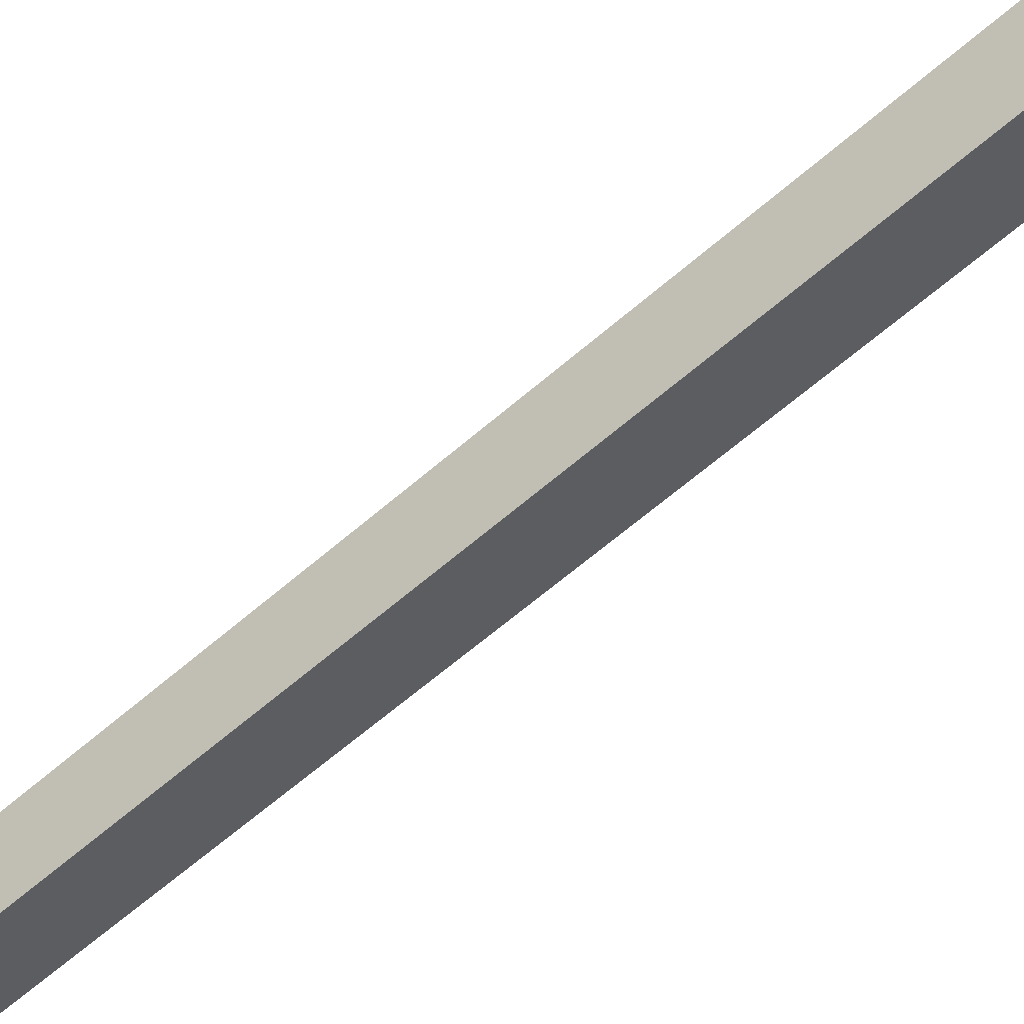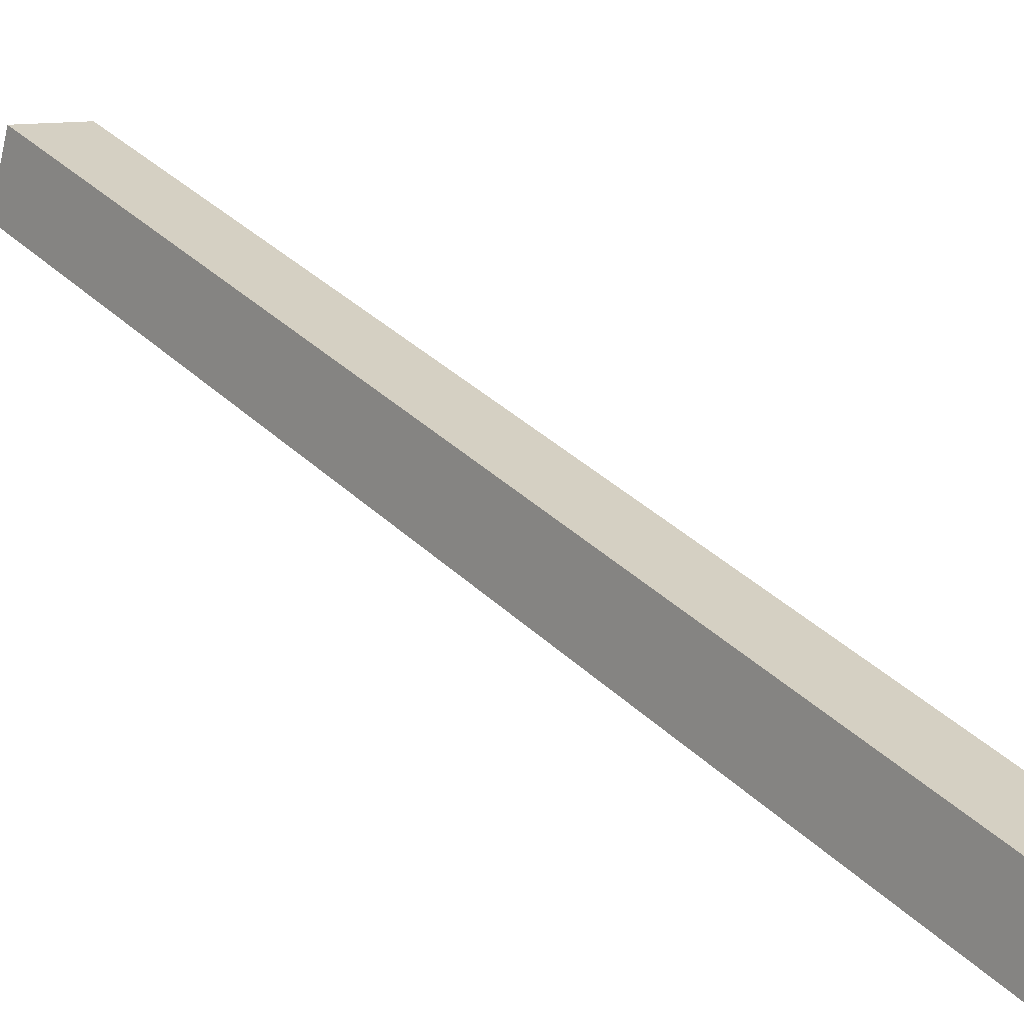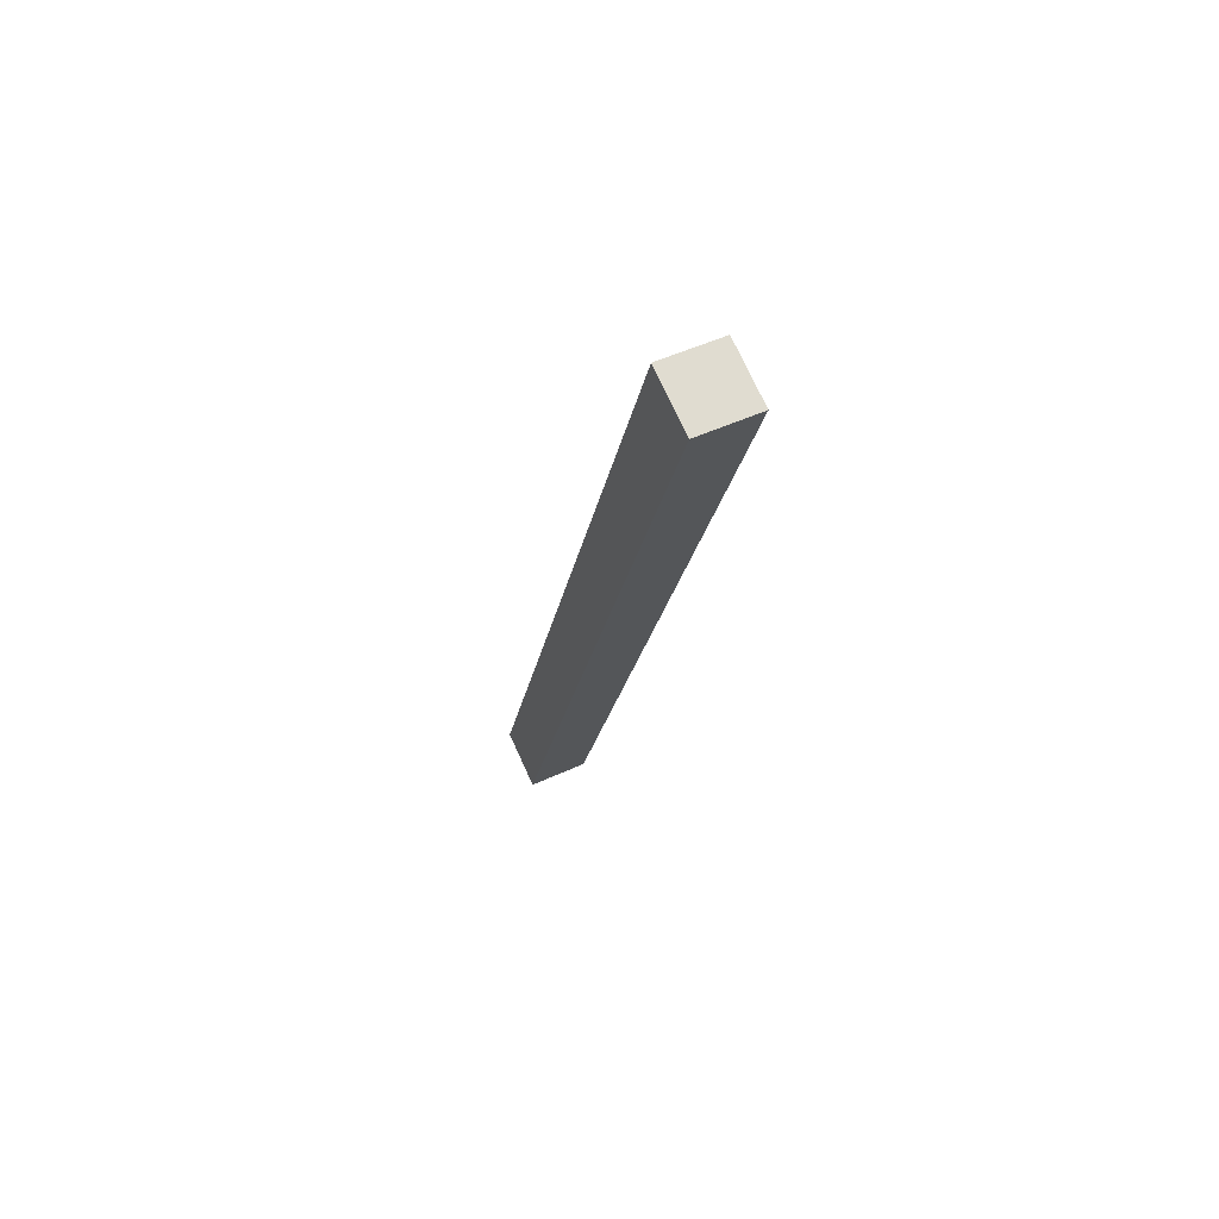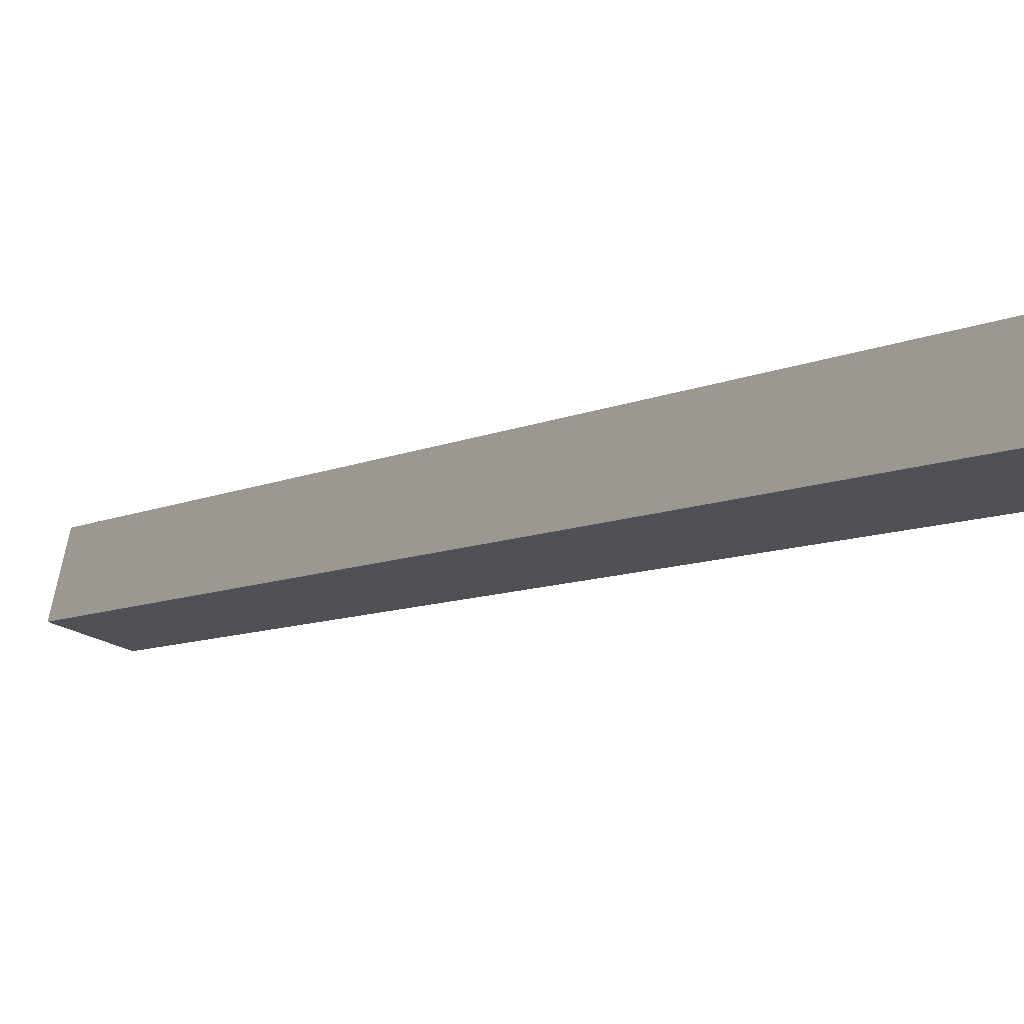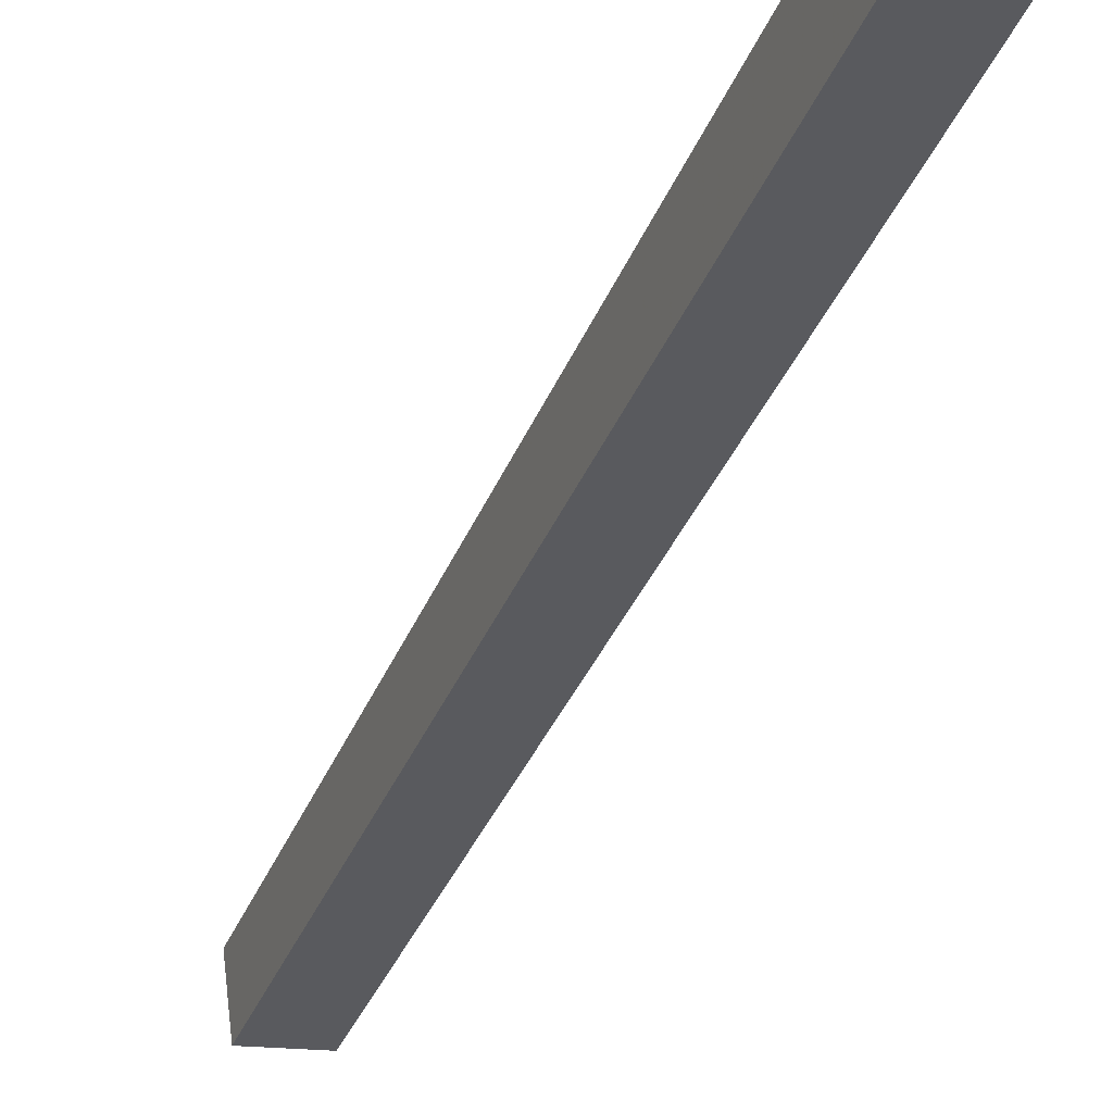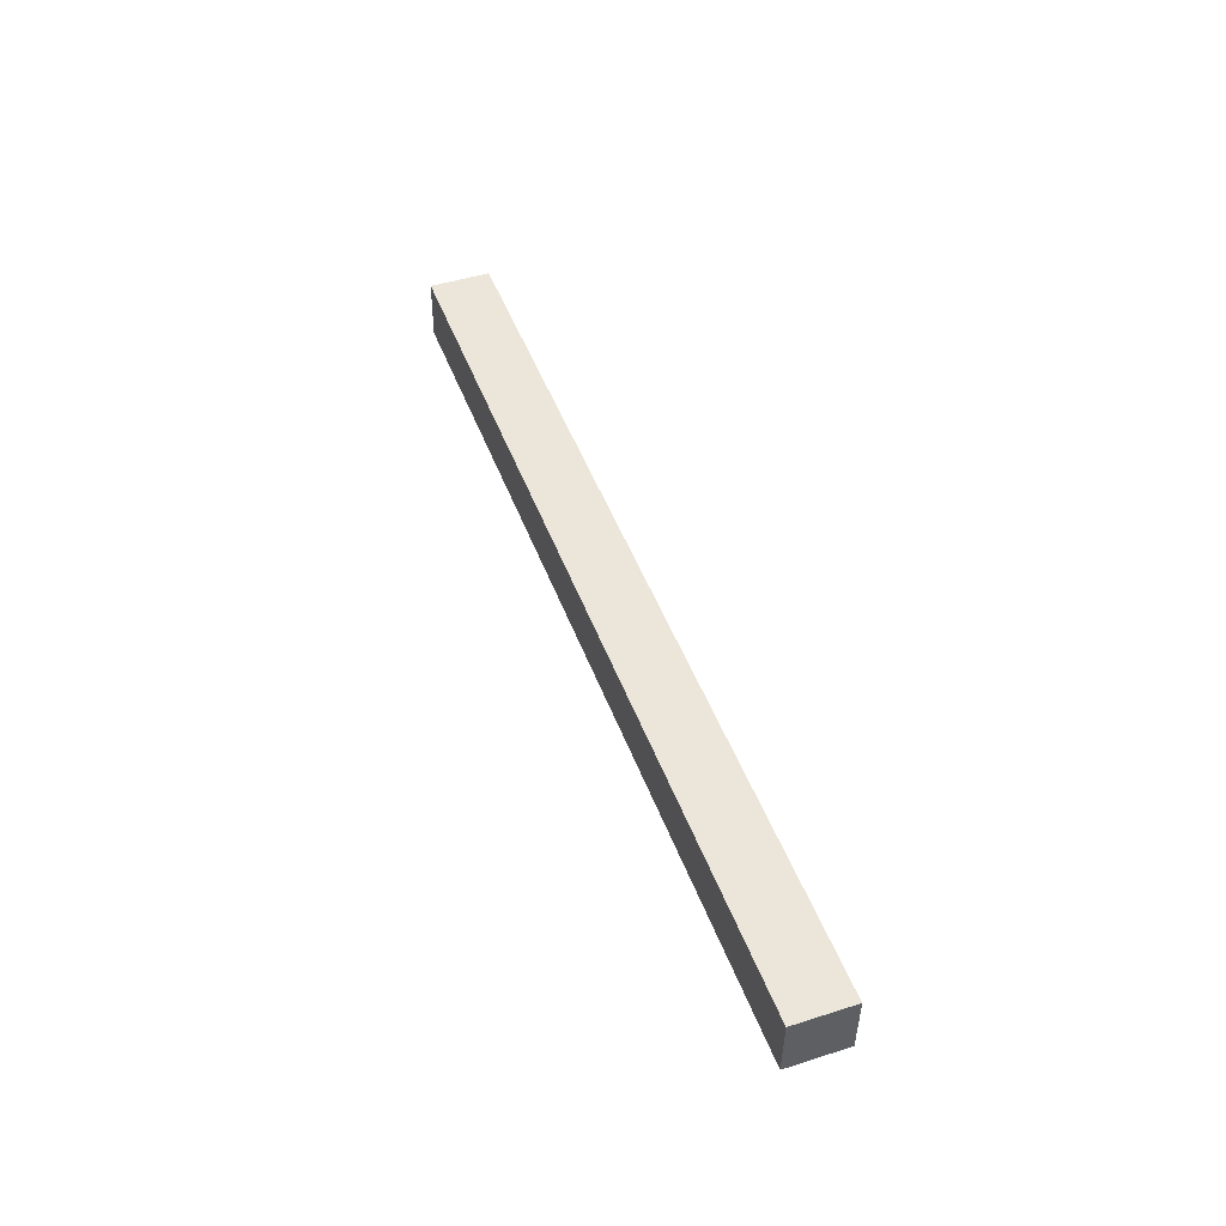
<metadata>
{"format":"obj","ext":"obj","renderer":"f3d","projection":"perspective","resolution":1024,"background":"white","views":[{"elev":-32.6,"azim":-53.3,"up":"+Z"},{"elev":9.2,"azim":138.7,"up":"+Z"},{"elev":52.0,"azim":153.7,"up":"+Y"},{"elev":-31.8,"azim":143.3,"up":"+Z"},{"elev":-14.6,"azim":-21.5,"up":"+Z"},{"elev":-42.3,"azim":-90.6,"up":"+Y"}]}
</metadata>
<code>
o obj_0
v 9 		120.8 		43.99
v 9 		-18.25 		94.61
v -1 		-18.25 		94.61
v -1 		120.8 		43.99
v 9 		124.2 		53.39
v -1 		124.2 		53.39
v -1 		-14.83 		104
v 9 		-14.83 		104
g group_0_15277357
f 1 2 3
f 1 3 4
f 6 7 8
f 6 8 5
f 7 6 3
f 4 3 6
f 5 1 4
f 5 4 6
f 7 3 2
f 7 2 8
f 5 8 2
f 5 2 1

</code>
